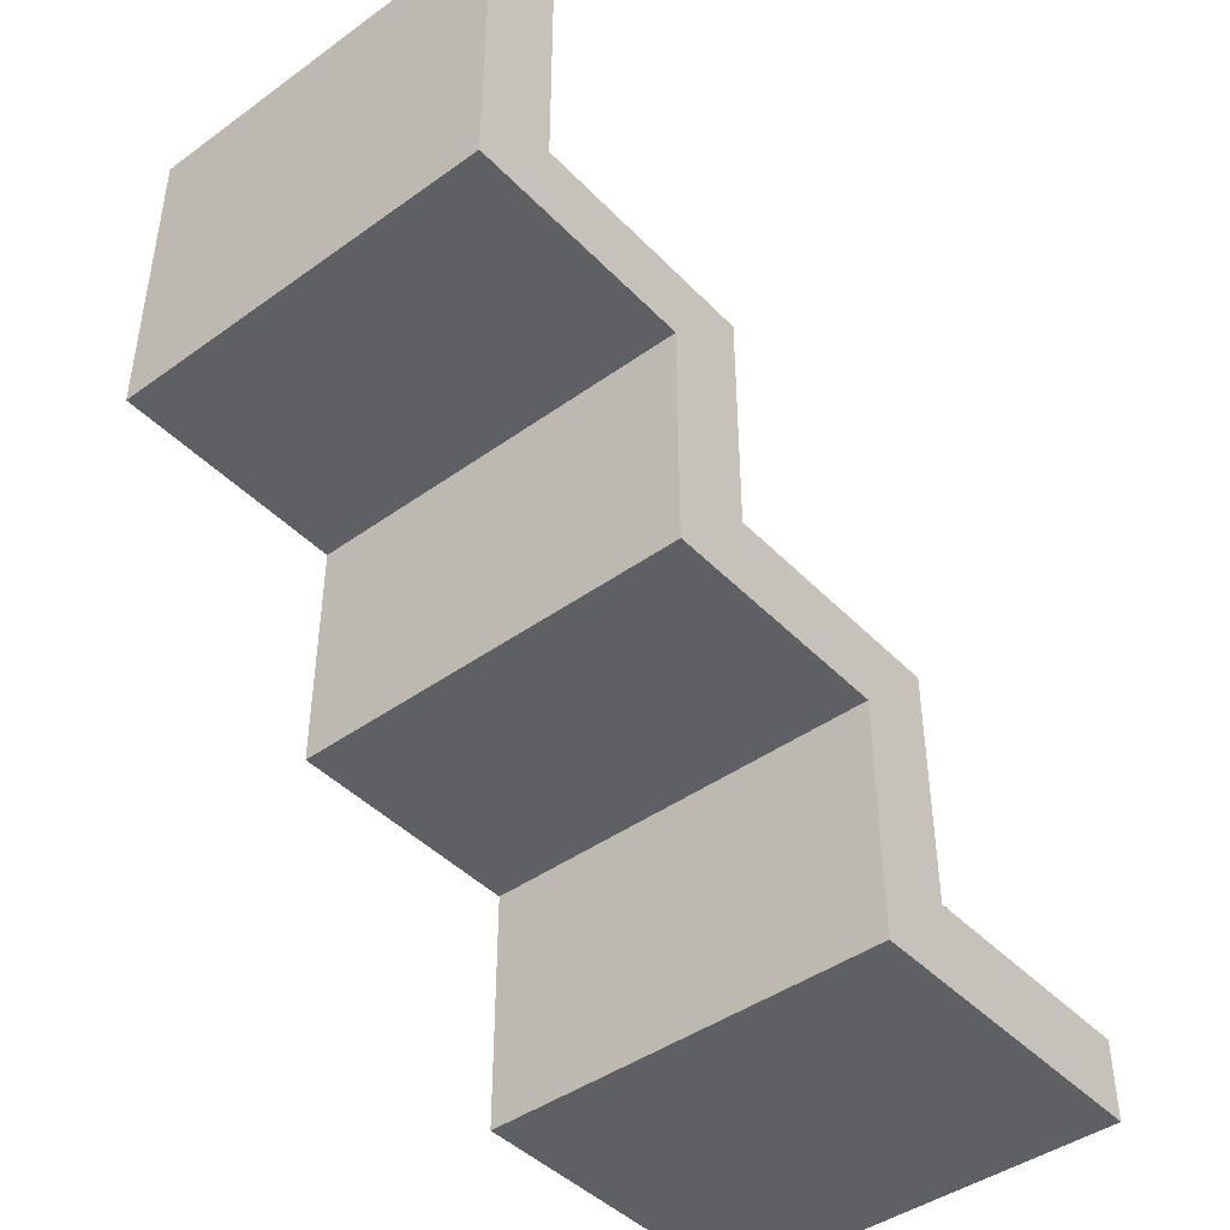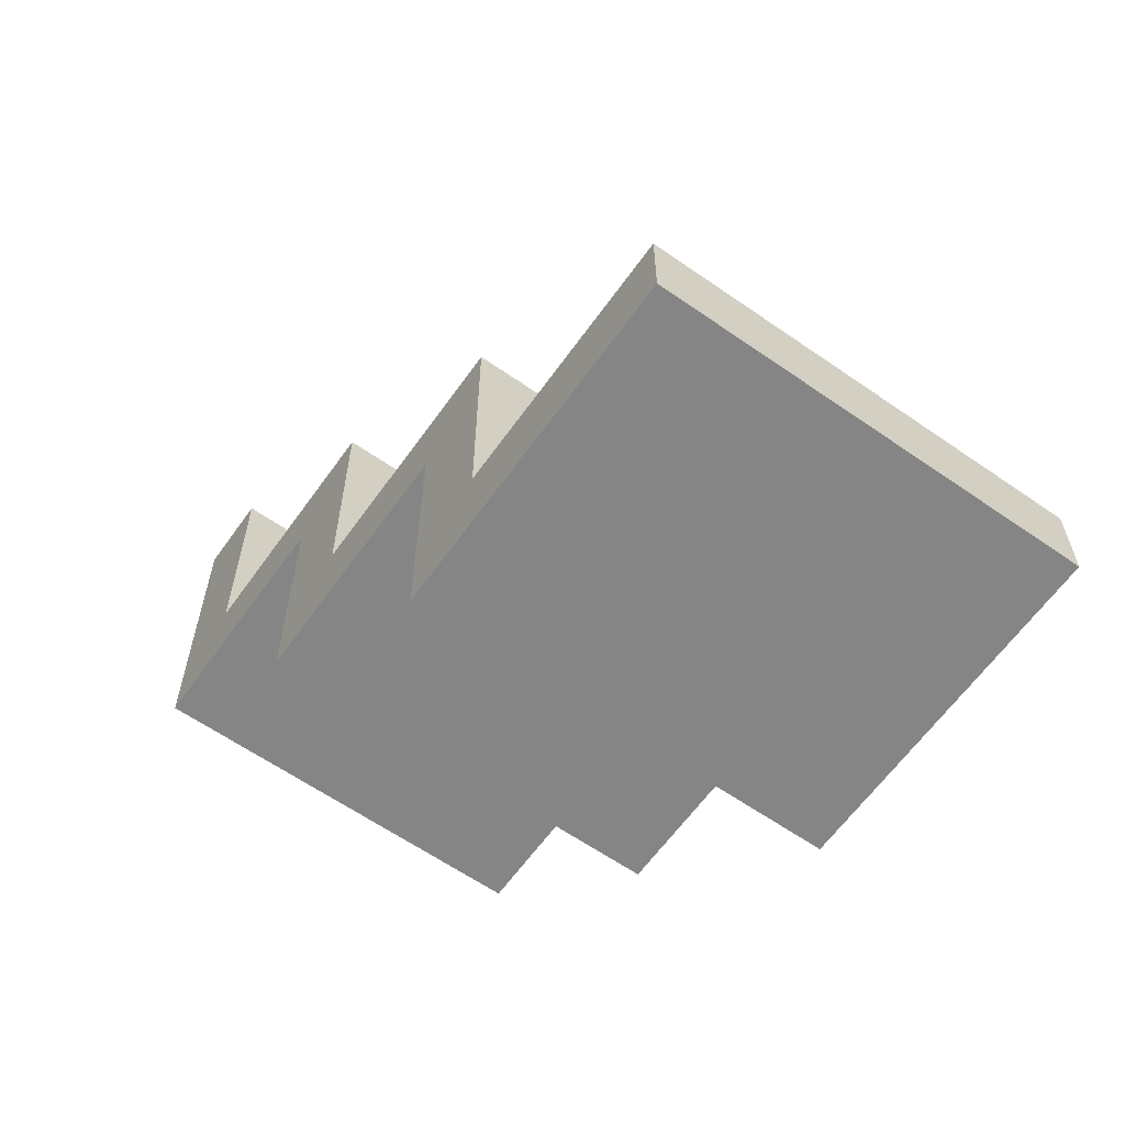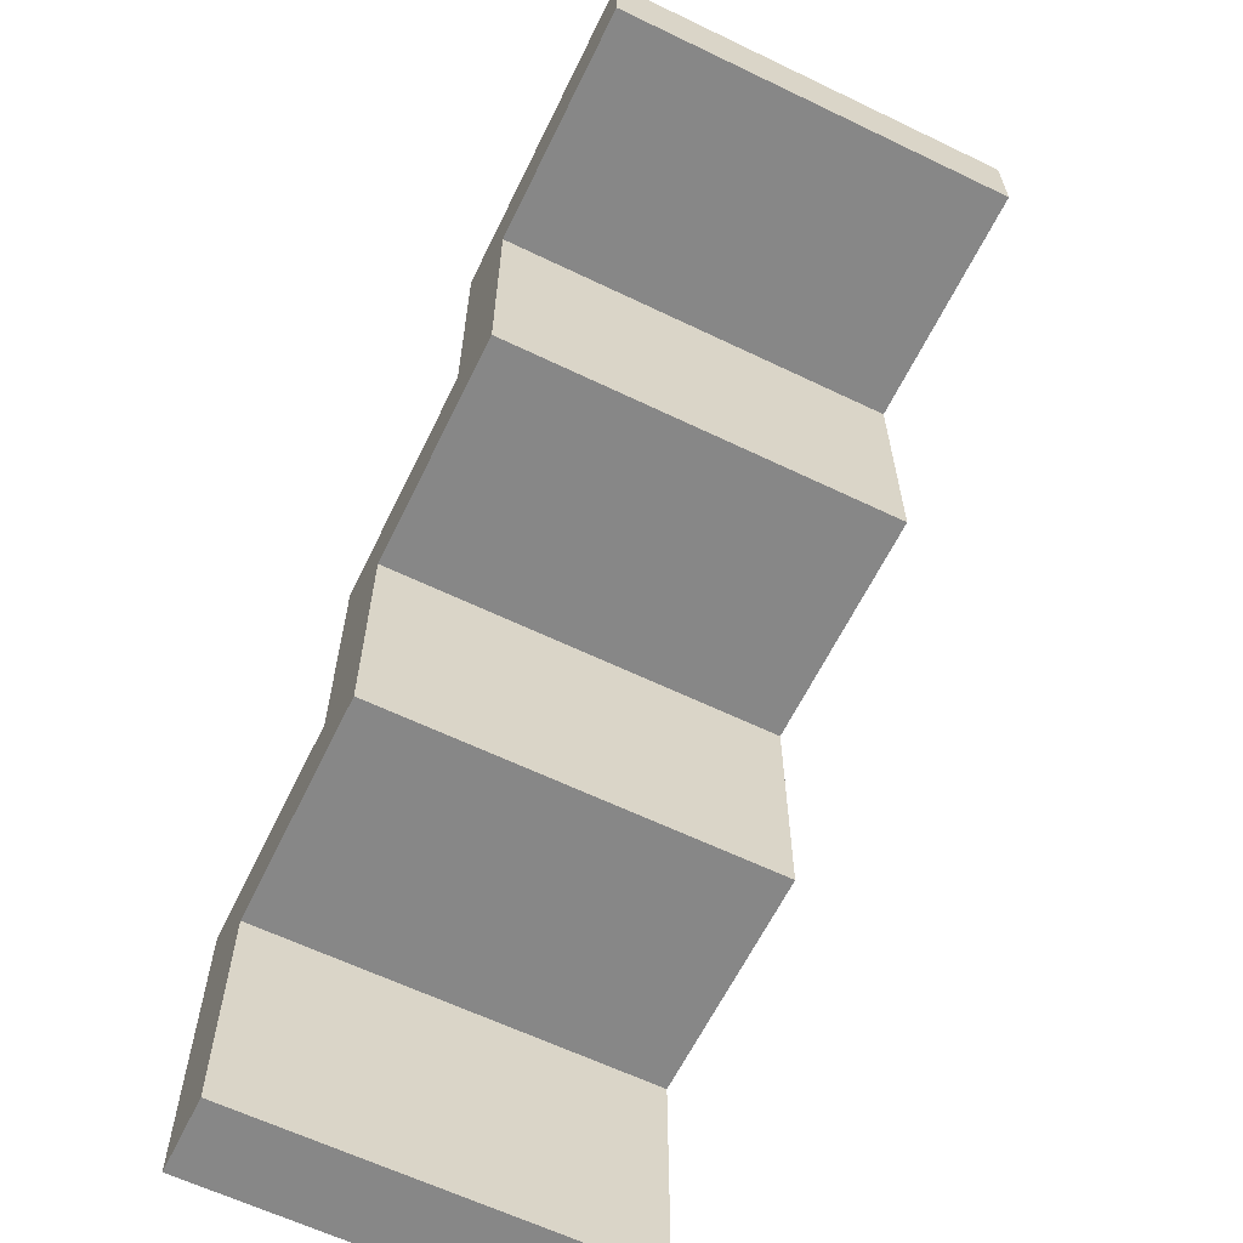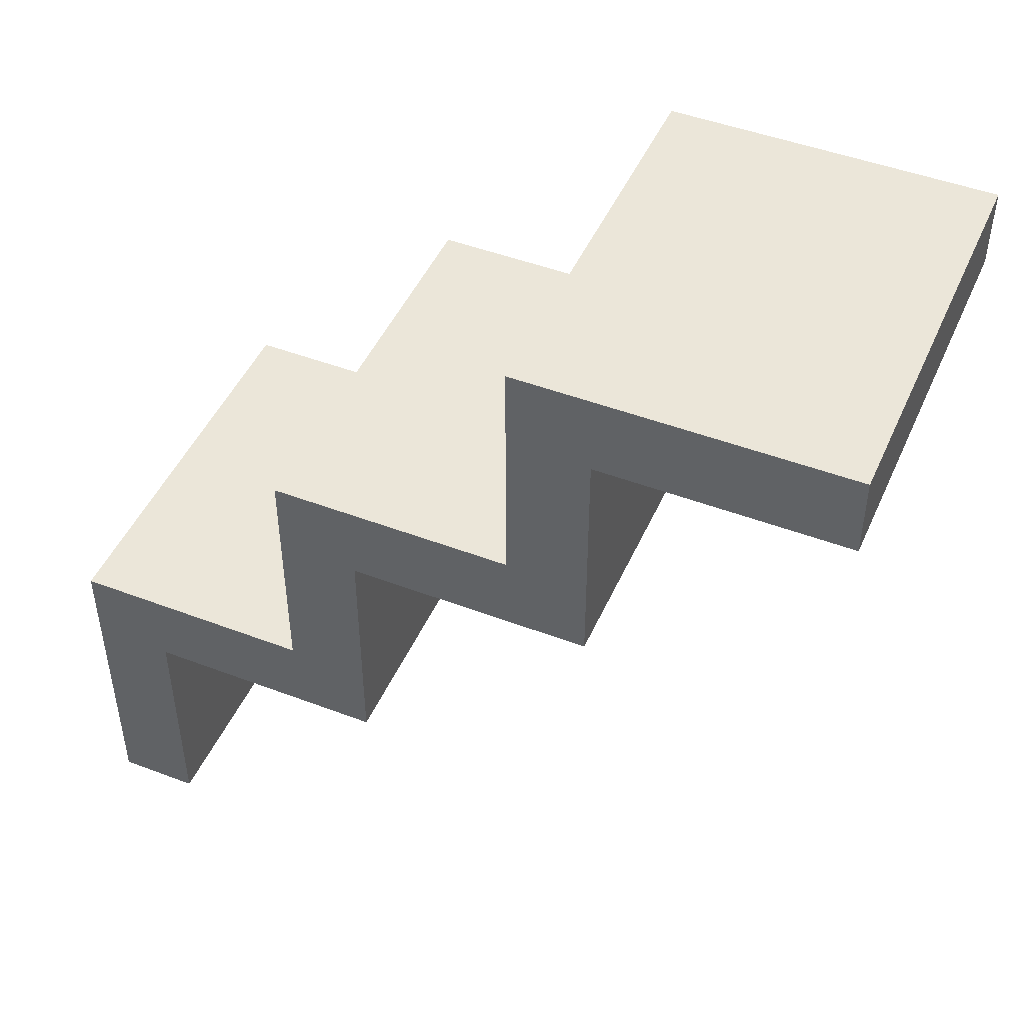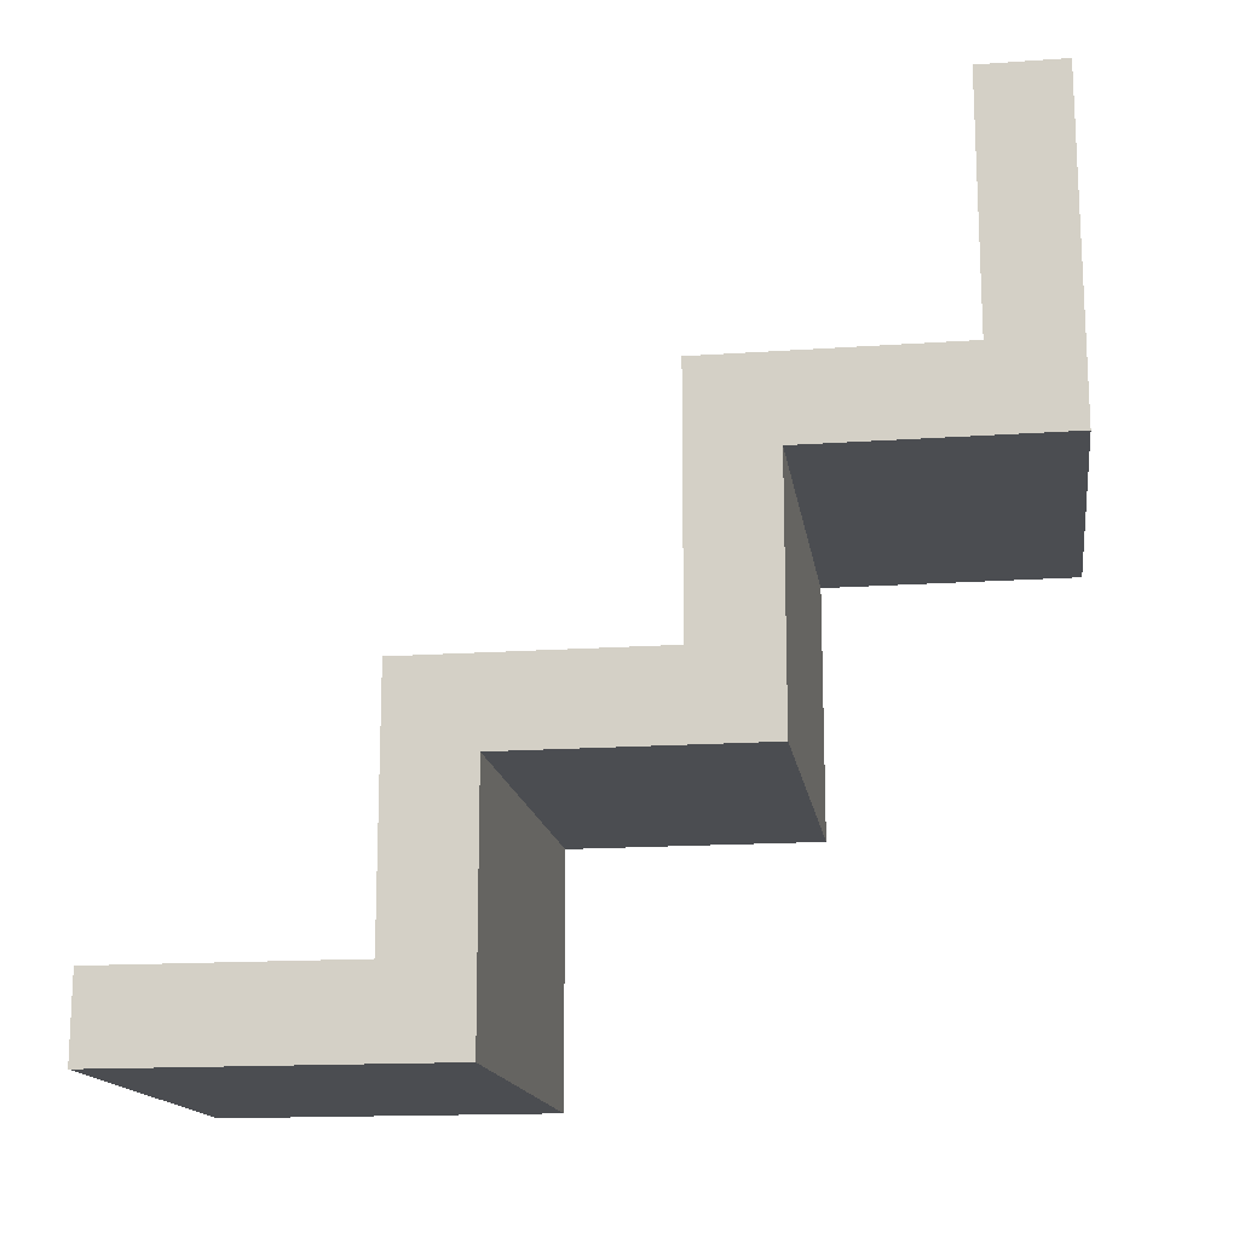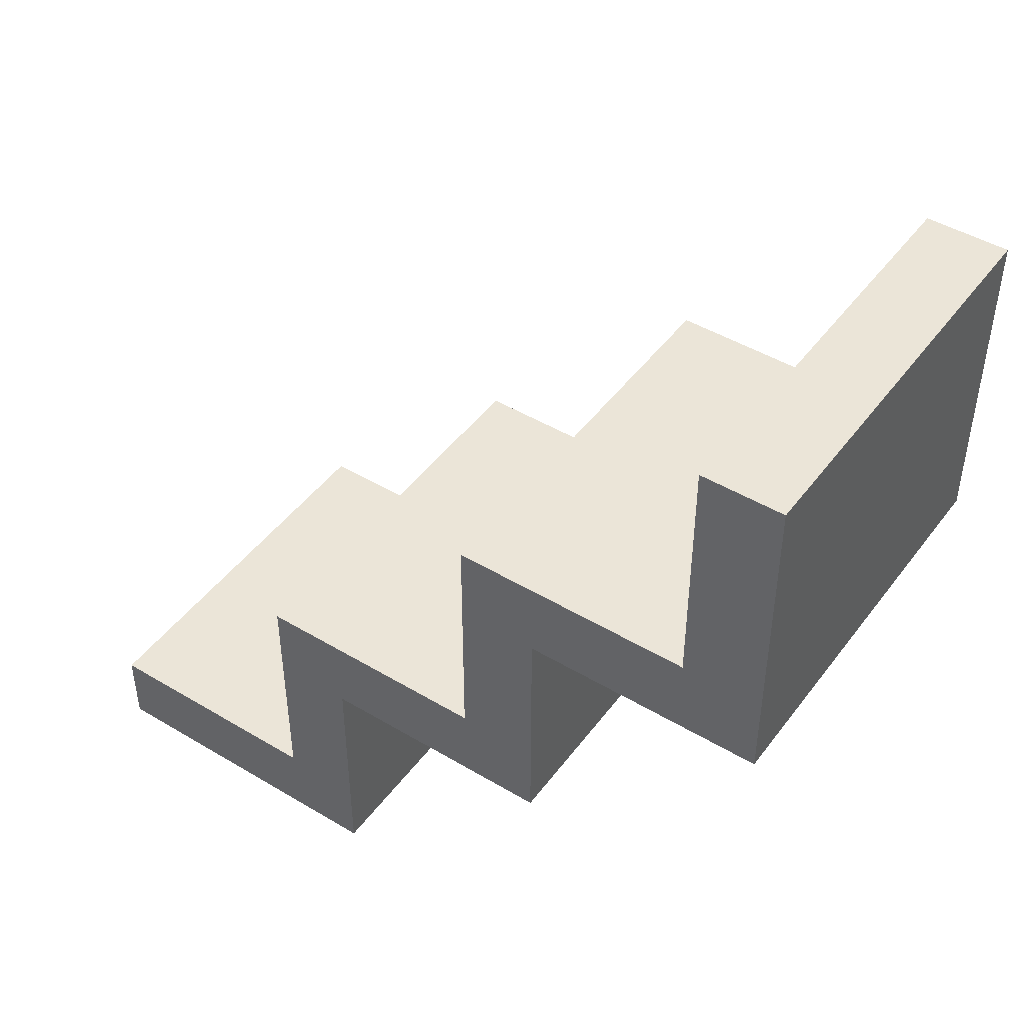
<metadata>
{"format":"obj","ext":"obj","renderer":"f3d","projection":"perspective","resolution":1024,"background":"white","views":[{"elev":-43.8,"azim":-139.9,"up":"+Z"},{"elev":-61.8,"azim":-35.3,"up":"+Z"},{"elev":-62.5,"azim":-26.0,"up":"+Y"},{"elev":47.1,"azim":-66.7,"up":"+Y"},{"elev":-15.9,"azim":98.4,"up":"+Z"},{"elev":45.9,"azim":124.5,"up":"+Z"}]}
</metadata>
<code>
g Temple_Tile_Edge_6
v -0.5 -0.2 -1
v -0.5 -0.2 -0.4
v 0.5 -0.2 -0.4
v 0.5 -0.2 -1
v -0.5 0.4 -0.4
v -0.5 0.4 0.2
v 0.5 0.4 0.2
v 0.5 0.4 -0.4
v -0.5 1 0.2
v -0.5 1 1
v 0.5 1 1
v 0.5 1 0.2
v -0.5 -1 -1
v 0.5 -1 -1
v 0.5 -1 -0.8
v -0.5 -1 -0.8
v -0.5 -0.4 -0.8
v 0.5 -0.4 -0.8
v 0.5 -0.4 -0.2
v -0.5 -0.4 -0.2
v -0.5 0.2 -0.2
v 0.5 0.2 -0.2
v 0.5 0.2 0.4
v -0.5 0.2 0.4
v -0.5 0.8 0.4
v 0.5 0.8 0.4
v 0.5 0.8 1
v -0.5 0.8 1
v -0.5 -1 -1
v -0.5 -1 -0.8
v -0.5 -0.2 -0.8
v -0.5 -0.2 -1
v -0.5 -0.4 -0.8
v -0.5 -0.4 -0.2
v -0.5 -0.2 -0.2
v -0.5 -0.2 -0.8
v -0.5 -0.2 -0.4
v -0.5 -0.2 -0.2
v -0.5 0.4 -0.2
v -0.5 0.4 -0.4
v -0.5 0.2 -0.2
v -0.5 0.2 0.4
v -0.5 0.4 0.4
v -0.5 0.4 -0.2
v -0.5 0.4 0.2
v -0.5 0.4 0.4
v -0.5 1 0.4
v -0.5 1 0.2
v -0.5 0.8 0.4
v -0.5 0.8 1
v -0.5 1 1
v -0.5 1 0.4
v 0.5 -1 -1
v 0.5 -0.2 -1
v 0.5 -0.2 -0.8
v 0.5 -1 -0.8
v 0.5 -0.4 -0.8
v 0.5 -0.2 -0.8
v 0.5 -0.2 -0.2
v 0.5 -0.4 -0.2
v 0.5 -0.2 -0.4
v 0.5 0.4 -0.4
v 0.5 0.4 -0.2
v 0.5 -0.2 -0.2
v 0.5 0.2 -0.2
v 0.5 0.4 -0.2
v 0.5 0.4 0.4
v 0.5 0.2 0.4
v 0.5 0.4 0.2
v 0.5 1 0.2
v 0.5 1 0.4
v 0.5 0.4 0.4
v 0.5 0.8 0.4
v 0.5 1 0.4
v 0.5 1 1
v 0.5 0.8 1
v -0.5 -1 -0.8
v 0.5 -1 -0.8
v 0.5 -0.4 -0.8
v -0.5 -0.4 -0.8
v -0.5 -0.4 -0.2
v 0.5 -0.4 -0.2
v 0.5 0.2 -0.2
v -0.5 0.2 -0.2
v -0.5 0.2 0.4
v 0.5 0.2 0.4
v 0.5 0.8 0.4
v -0.5 0.8 0.4
v -0.5 0.8 1
v 0.5 0.8 1
v 0.5 1 1
v -0.5 1 1
v -0.5 -1 -1
v -0.5 -0.2 -1
v 0.5 -0.2 -1
v 0.5 -1 -1
v -0.5 -0.2 -0.4
v -0.5 0.4 -0.4
v 0.5 0.4 -0.4
v 0.5 -0.2 -0.4
v -0.5 0.4 0.2
v -0.5 1 0.2
v 0.5 1 0.2
v 0.5 0.4 0.2
f 1 2 3
f 1 3 4
f 5 6 7
f 5 7 8
f 9 10 11
f 9 11 12
f 13 14 15
f 13 15 16
f 17 18 19
f 17 19 20
f 21 22 23
f 21 23 24
f 25 26 27
f 25 27 28
f 29 30 31
f 29 31 32
f 33 34 35
f 33 35 36
f 37 38 39
f 37 39 40
f 41 42 43
f 41 43 44
f 45 46 47
f 45 47 48
f 49 50 51
f 49 51 52
f 53 54 55
f 53 55 56
f 57 58 59
f 57 59 60
f 61 62 63
f 61 63 64
f 65 66 67
f 65 67 68
f 69 70 71
f 69 71 72
f 73 74 75
f 73 75 76
f 77 78 79
f 77 79 80
f 81 82 83
f 81 83 84
f 85 86 87
f 85 87 88
f 89 90 91
f 89 91 92
f 93 94 95
f 93 95 96
f 97 98 99
f 97 99 100
f 101 102 103
f 101 103 104

</code>
